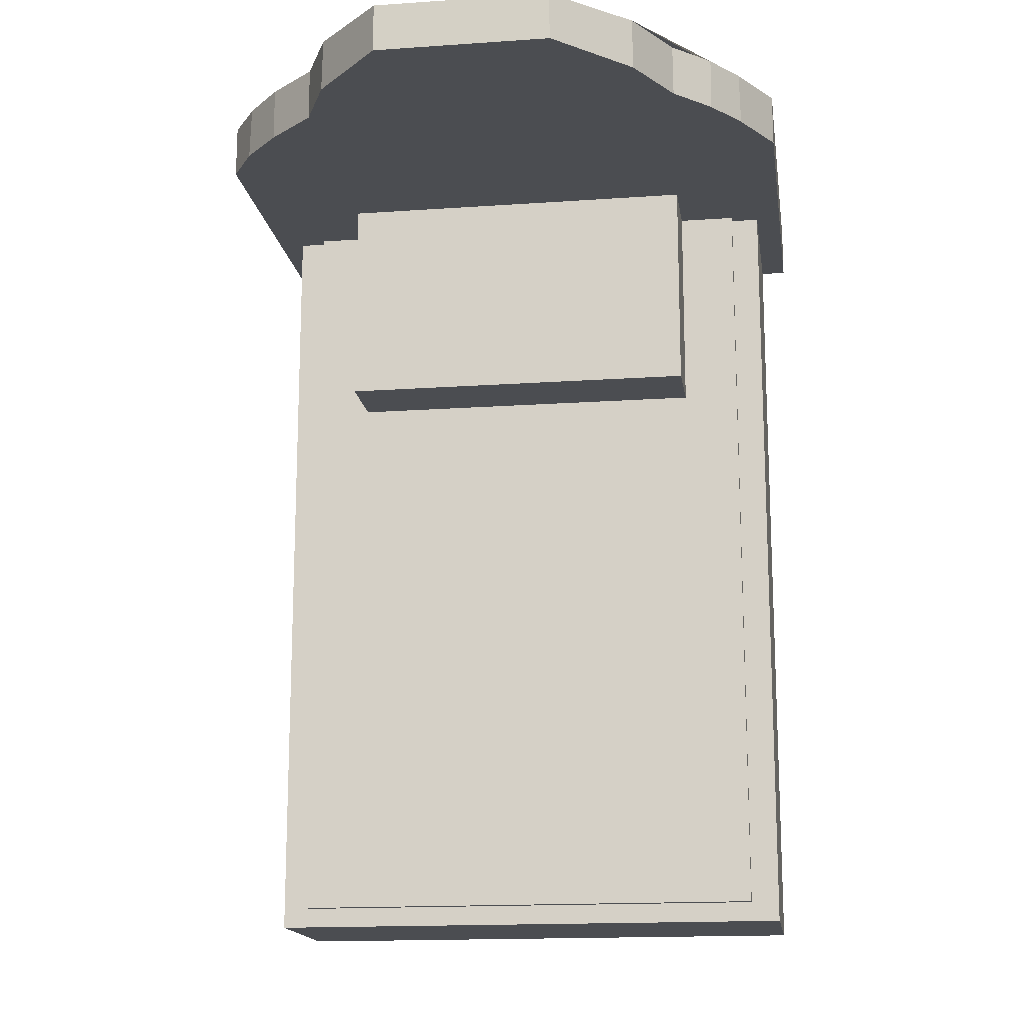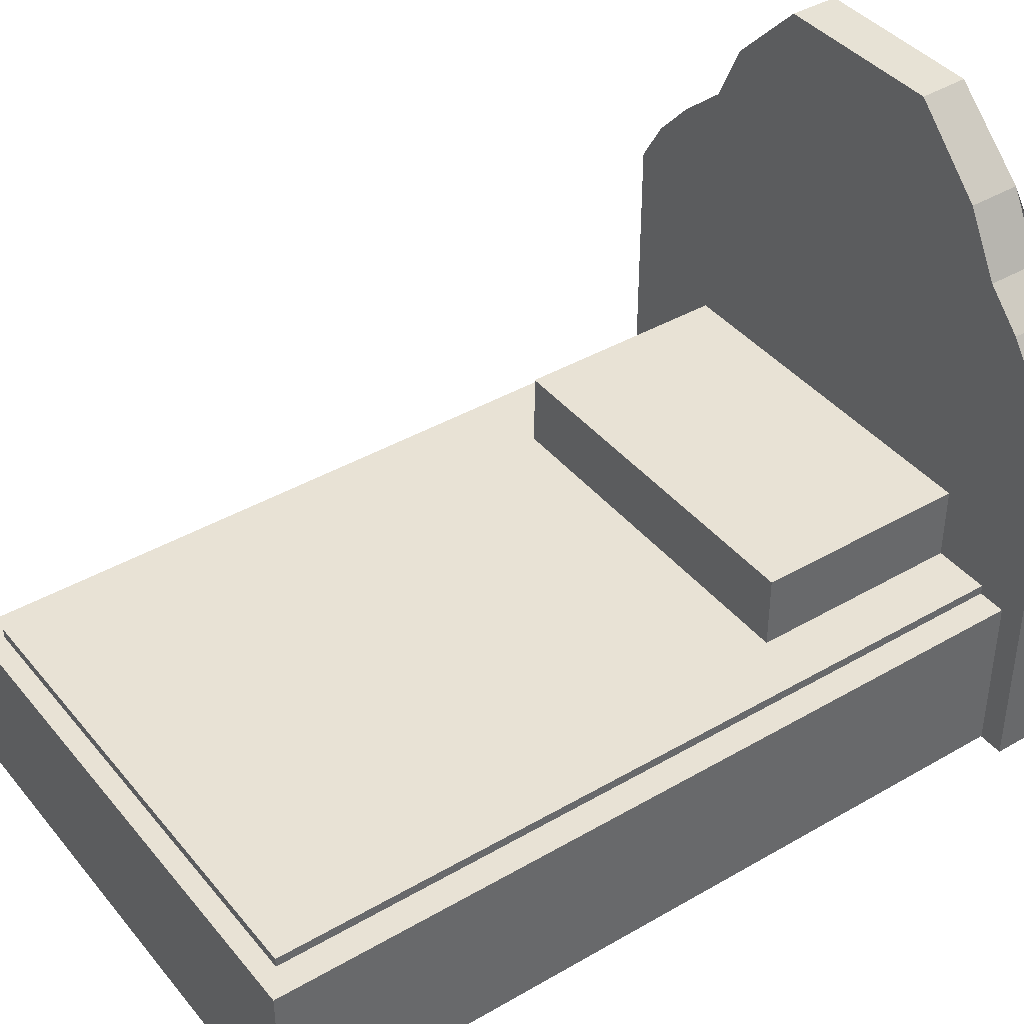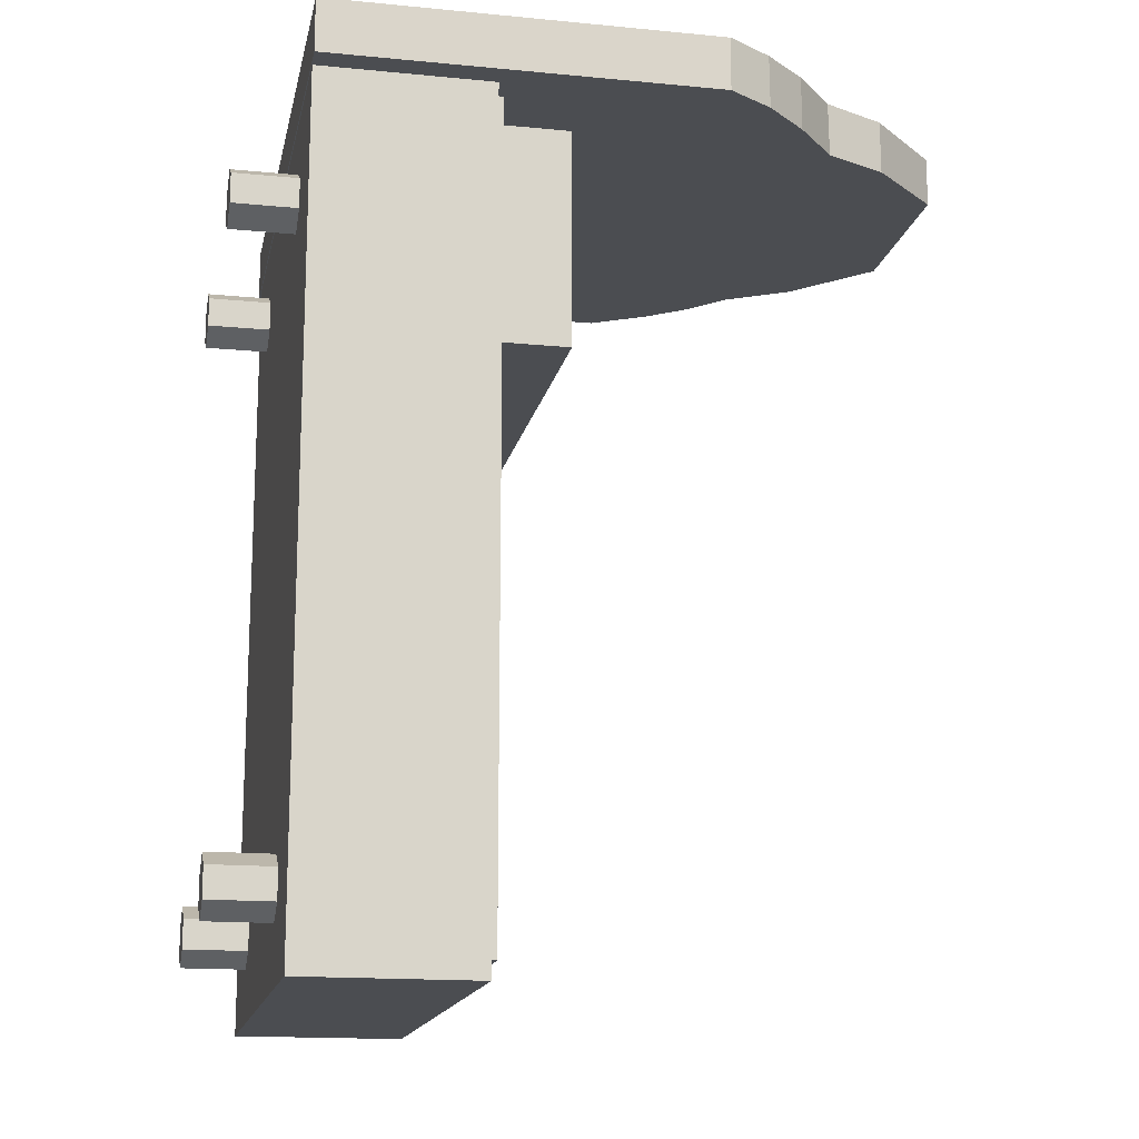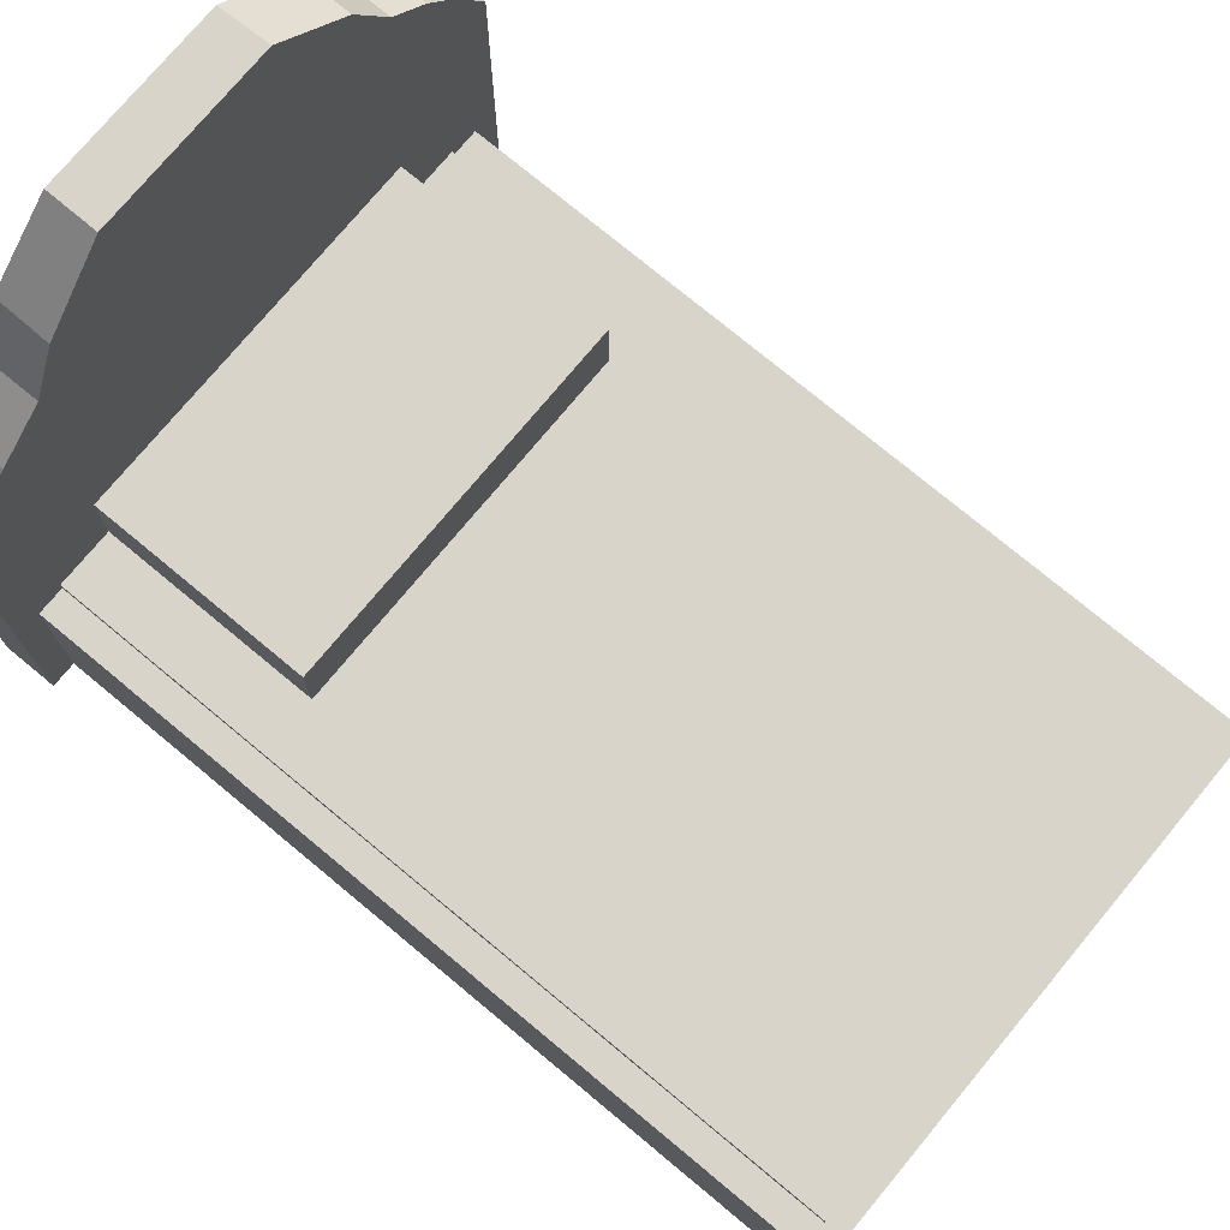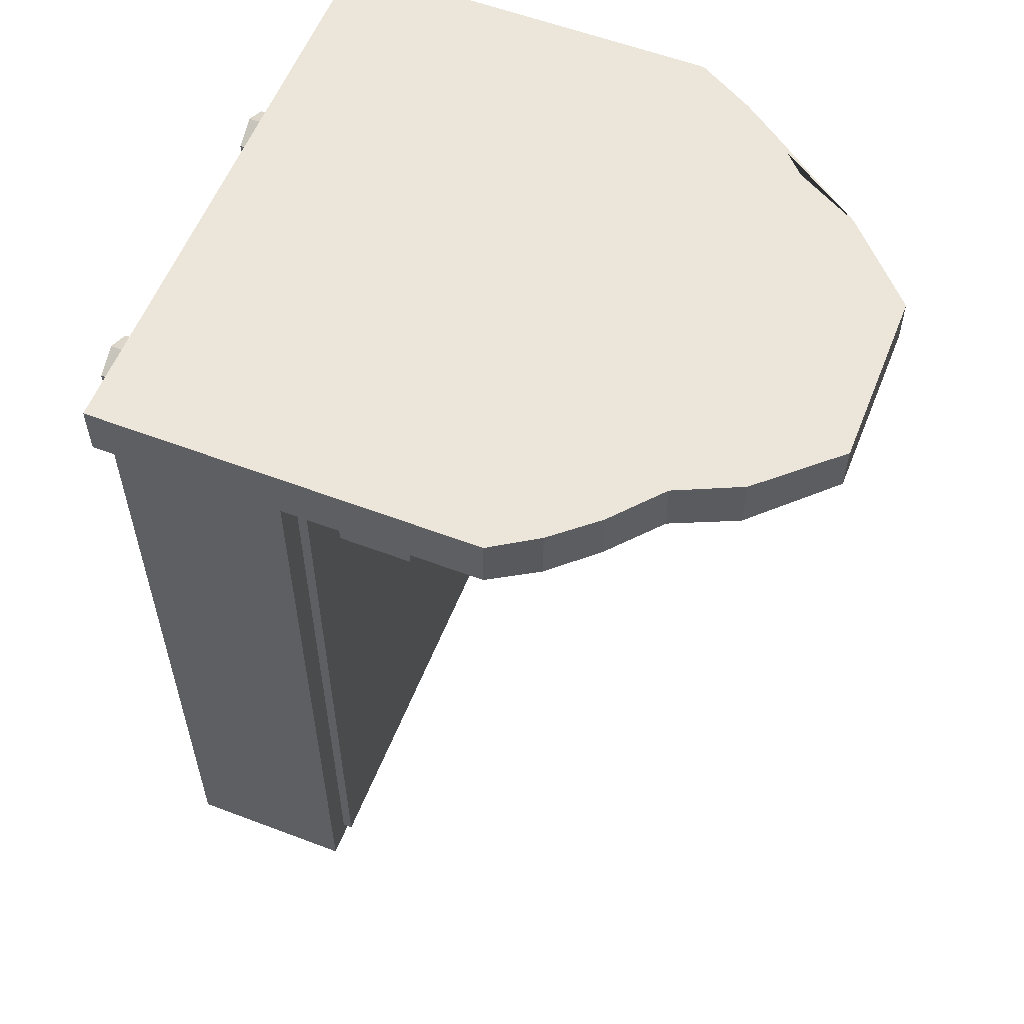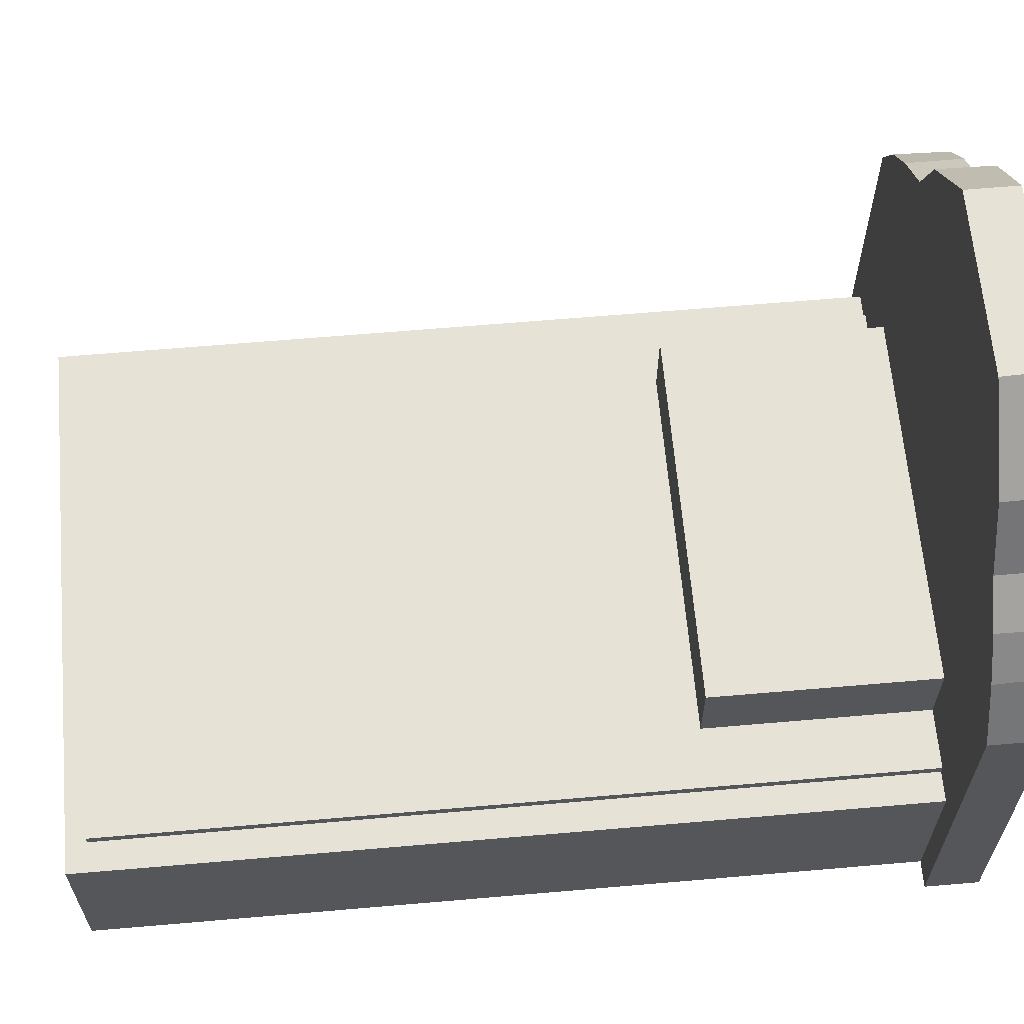
<metadata>
{"format":"obj","ext":"obj","renderer":"f3d","projection":"perspective","resolution":1024,"background":"white","views":[{"elev":-15.9,"azim":-171.7,"up":"+Z"},{"elev":40.6,"azim":-125.4,"up":"+Y"},{"elev":-15.7,"azim":78.5,"up":"+Z"},{"elev":75.5,"azim":129.7,"up":"+Y"},{"elev":57.6,"azim":111.5,"up":"+Z"},{"elev":63.6,"azim":-95.0,"up":"+Y"}]}
</metadata>
<code>
o Cube_Cube.001
v -0.5475 -0.3838 0.398
v -0.5477 0.309 0.3978
v -0.5475 -0.3838 0.2999
v -0.5479 0.3091 0.3003
v 0.5475 -0.3838 0.398
v 0.5475 0.3191 0.3983
v 0.5475 -0.3838 0.2999
v 0.5481 0.3179 0.3002
v -0.4465 -0.07344 0.371
v -0.4465 -0.05256 0.371
v -0.4465 -0.07344 -1.153
v -0.4465 -0.05256 -1.153
v 0.4489 -0.07344 0.371
v 0.4489 -0.05256 0.371
v 0.4489 -0.07344 -1.153
v 0.4489 -0.05256 -1.153
v -0.4887 0.4133 0.3005
v 0.4283 0.4777 0.2996
v -0.367 0.5506 0.3993
v 0.2885 0.6681 0.2994
v -0.1611 0.8018 0.3927
v 0.4955 0.4006 0.3987
v 0.4288 0.4776 0.3986
v 0.4982 0.4006 0.2999
v -0.4866 0.4143 0.3979
v 0.3398 0.5538 0.3984
v 0.3392 0.5553 0.2994
v -0.4358 0.4852 0.3975
v -0.435 0.4854 0.3009
v 0.2867 0.6683 0.3983
v -0.3678 0.5515 0.3014
v 0.1616 0.8012 0.3937
v 0.1617 0.8007 0.3031
v -0.3007 0.667 0.3986
v -0.3019 0.6672 0.3019
v -0.1642 0.802 0.3023
v 0.5 -0.07032 -1.19
v 0.5 -0.3822 -1.19
v 0.5 -0.07032 0.3235
v 0.5 -0.3822 0.3235
v -0.5 -0.07032 -1.19
v -0.5 -0.3822 -1.19
v -0.5 -0.07032 0.3235
v -0.5 -0.3822 0.3235
v -0.29 -0.4988 0.08847
v -0.29 -0.3538 0.08847
v -0.2424 -0.4988 0.116
v -0.2424 -0.3538 0.116
v -0.2424 -0.4988 0.171
v -0.2424 -0.3538 0.171
v -0.29 -0.4988 0.1985
v -0.29 -0.3538 0.1985
v -0.3376 -0.4988 0.171
v -0.3376 -0.3538 0.171
v -0.3376 -0.4988 0.116
v -0.3376 -0.3538 0.116
v -0.29 -0.4988 -1.091
v -0.29 -0.3538 -1.091
v -0.2424 -0.4988 -1.063
v -0.2424 -0.3538 -1.063
v -0.2424 -0.4988 -1.008
v -0.2424 -0.3538 -1.008
v -0.29 -0.4988 -0.9809
v -0.29 -0.3538 -0.9809
v -0.3376 -0.4988 -1.008
v -0.3376 -0.3538 -1.008
v -0.3376 -0.4988 -1.063
v -0.3376 -0.3538 -1.063
v 0.2873 -0.4988 0.08847
v 0.2873 -0.3538 0.08847
v 0.3349 -0.4988 0.116
v 0.3349 -0.3538 0.116
v 0.3349 -0.4988 0.171
v 0.3349 -0.3538 0.171
v 0.2873 -0.4988 0.1985
v 0.2873 -0.3538 0.1985
v 0.2397 -0.4988 0.171
v 0.2397 -0.3538 0.171
v 0.2397 -0.4988 0.116
v 0.2397 -0.3538 0.116
v 0.2873 -0.4988 -1.084
v 0.2873 -0.3538 -1.084
v 0.3349 -0.4988 -1.056
v 0.3349 -0.3538 -1.056
v 0.3349 -0.4988 -1.001
v 0.3349 -0.3538 -1.001
v 0.2873 -0.4988 -0.9736
v 0.2873 -0.3538 -0.9736
v 0.2397 -0.4988 -1.001
v 0.2397 -0.3538 -1.001
v 0.2397 -0.4988 -1.056
v 0.2397 -0.3538 -1.056
v -0.3396 -0.06088 0.3077
v -0.3396 0.08658 0.3077
v -0.3396 -0.06088 -0.1014
v -0.3396 0.08658 -0.1014
v 0.3417 -0.06088 0.3077
v 0.3417 0.08658 0.3077
v 0.3417 -0.06088 -0.1014
v 0.3417 0.08658 -0.1014
f 1 2 4 3
f 7 8 6 5
f 27 18 24 8 7 3 4 17 29 31 35 36 33 20
f 3 7 5 1
f 9 10 12 11
f 11 12 16 15
f 15 16 14 13
f 13 14 10 9
f 11 15 13 9
f 16 12 10 14
f 23 18 27 26
f 28 19 31 29
f 23 22 24 18
f 30 20 33 32
f 32 33 36 21
f 35 34 21 36
f 31 19 34 35
f 4 2 25 17
f 26 27 20 30
f 28 29 17 25
f 37 41 43 39
f 40 39 43 44
f 44 43 41 42
f 42 38 40 44
f 38 37 39 40
f 42 41 37 38
f 45 46 48 47
f 47 48 50 49
f 49 50 52 51
f 51 52 54 53
f 48 46 56 54 52 50
f 53 54 56 55
f 55 56 46 45
f 45 47 49 51 53 55
f 57 58 60 59
f 59 60 62 61
f 61 62 64 63
f 63 64 66 65
f 60 58 68 66 64 62
f 65 66 68 67
f 67 68 58 57
f 57 59 61 63 65 67
f 69 70 72 71
f 71 72 74 73
f 73 74 76 75
f 75 76 78 77
f 72 70 80 78 76 74
f 77 78 80 79
f 79 80 70 69
f 69 71 73 75 77 79
f 81 82 84 83
f 83 84 86 85
f 85 86 88 87
f 87 88 90 89
f 84 82 92 90 88 86
f 89 90 92 91
f 91 92 82 81
f 81 83 85 87 89 91
f 93 94 96 95
f 95 96 100 99
f 99 100 98 97
f 97 98 94 93
f 95 99 97 93
f 100 96 94 98
f 8 6 22 24
f 34 19 28 25 2 1 5 6 22 23 26 30 32 21

</code>
